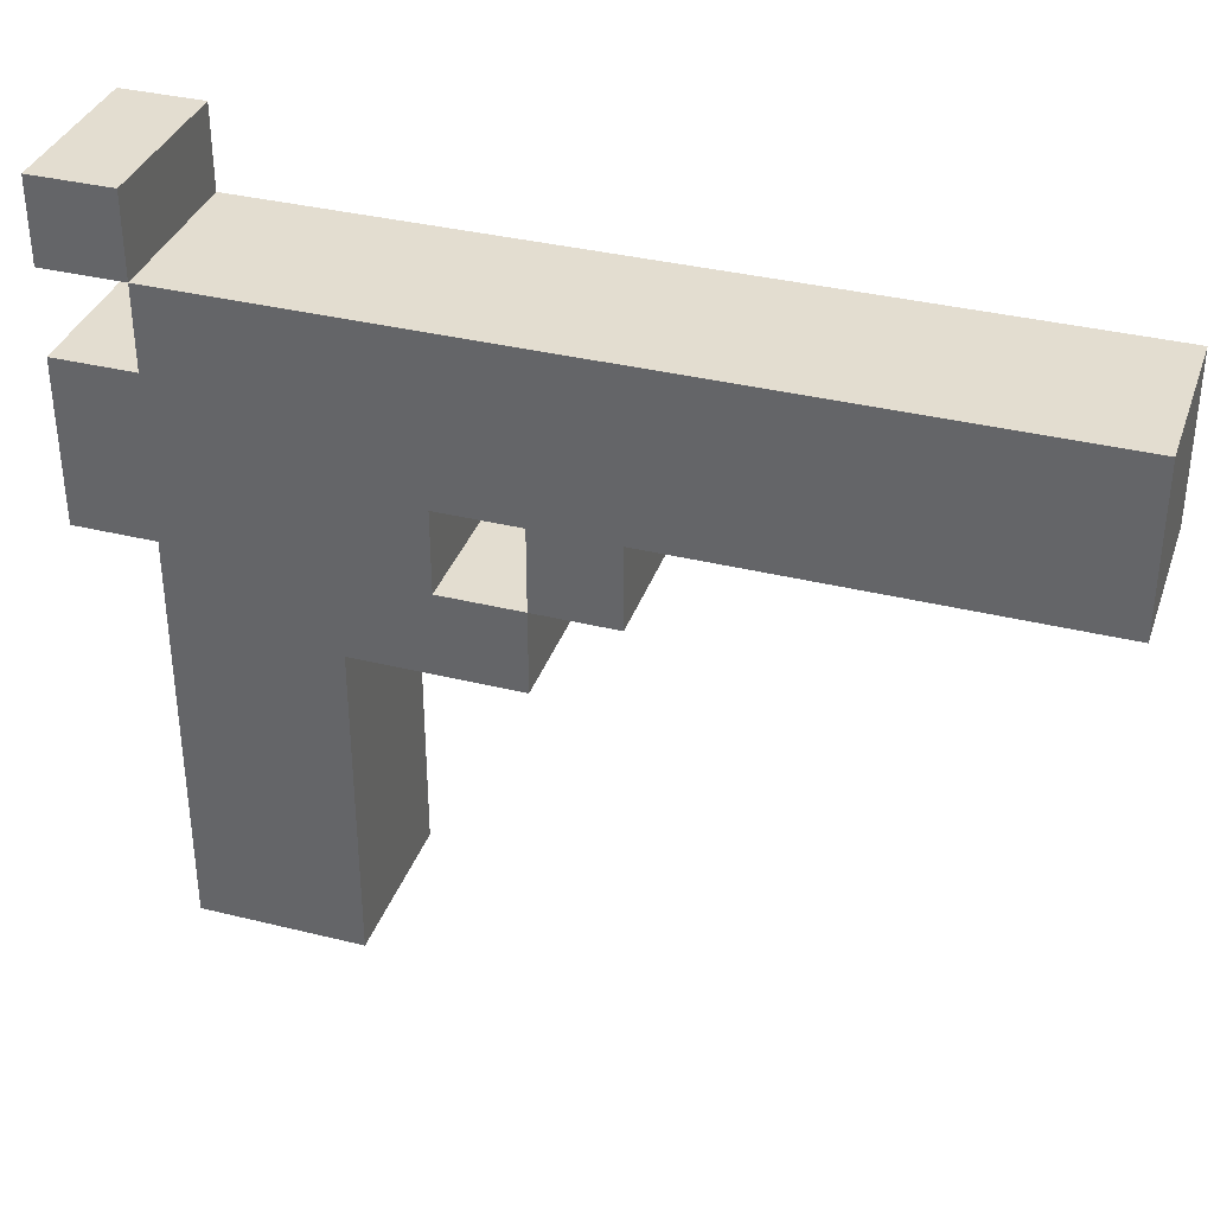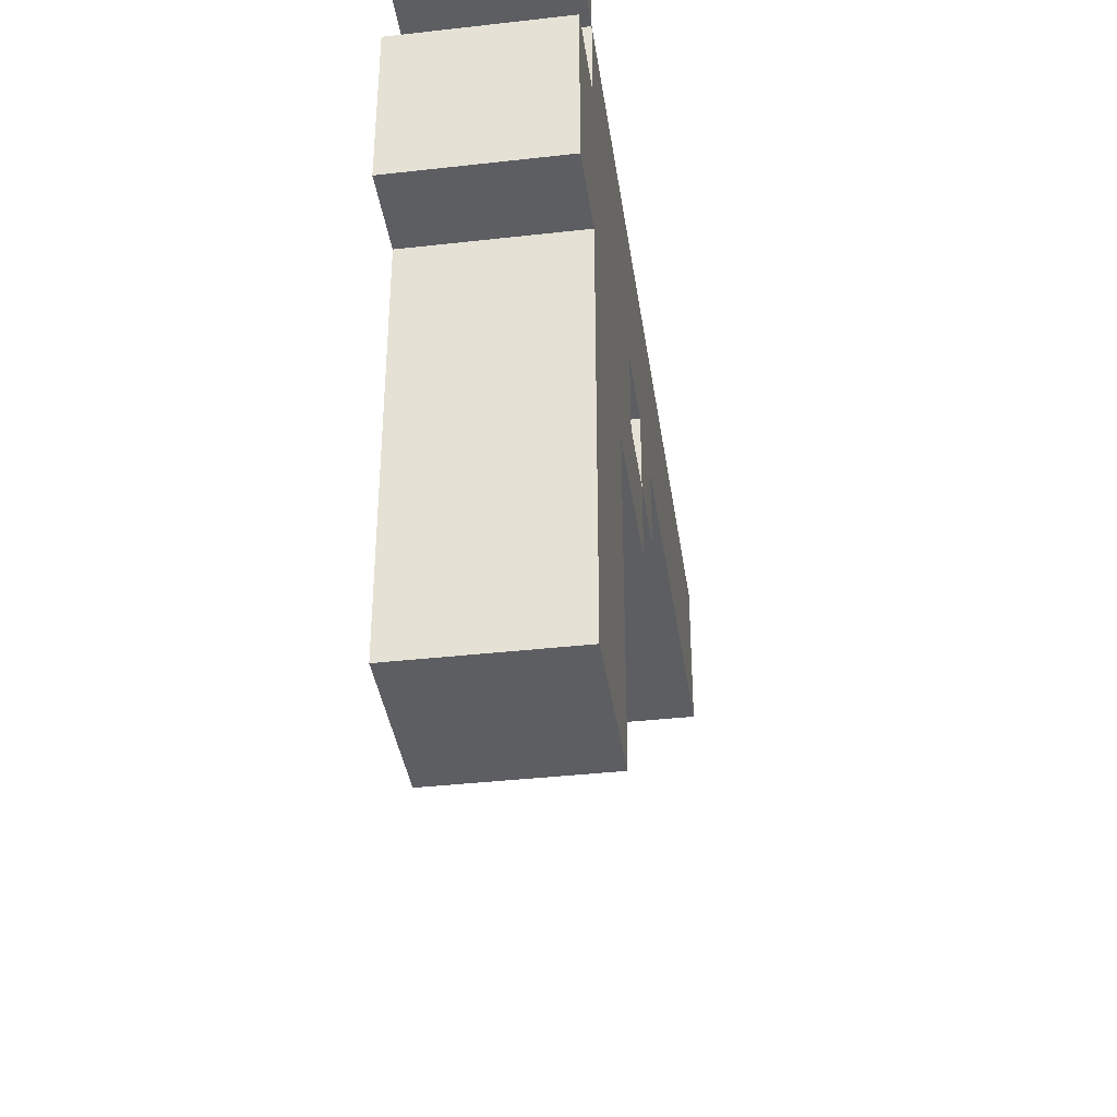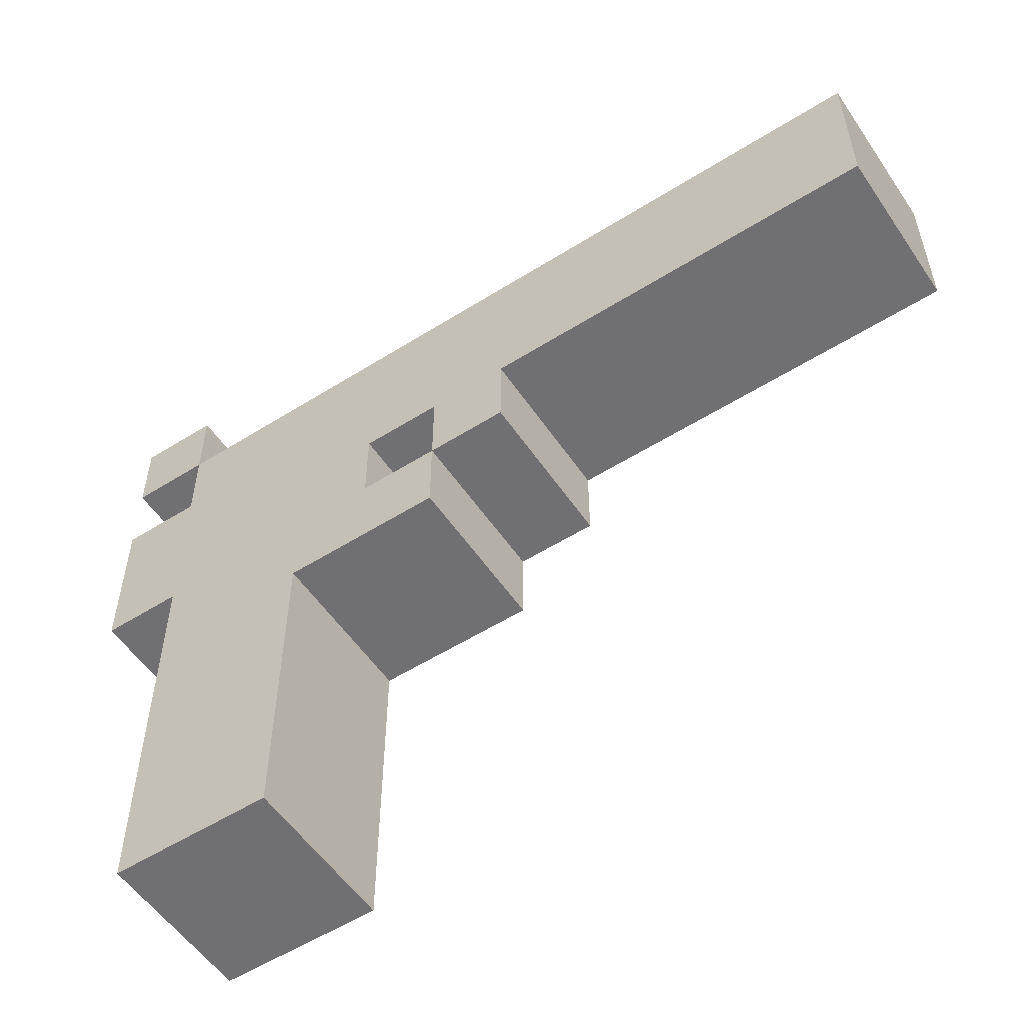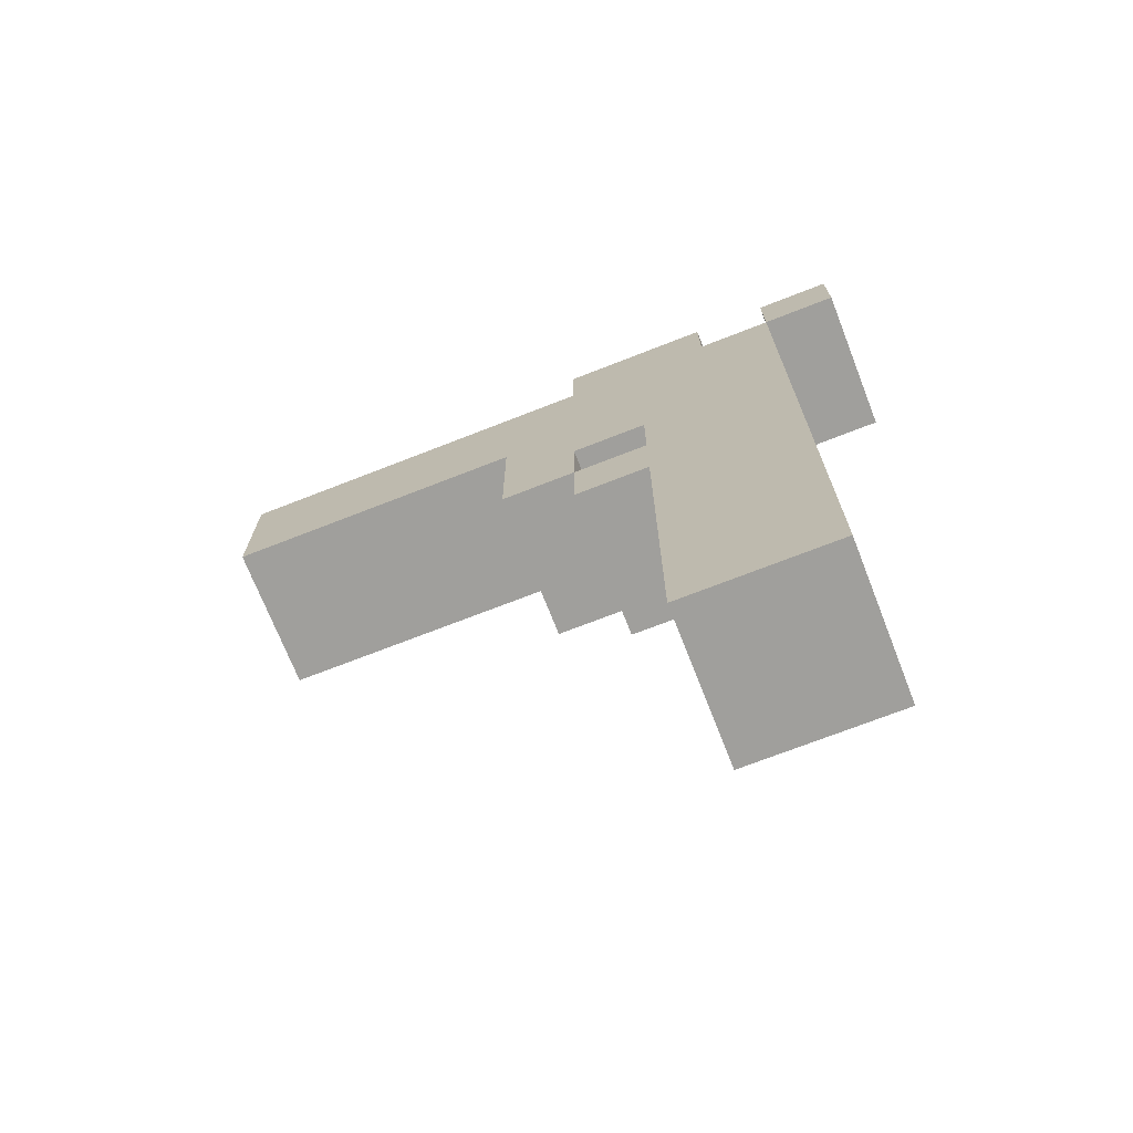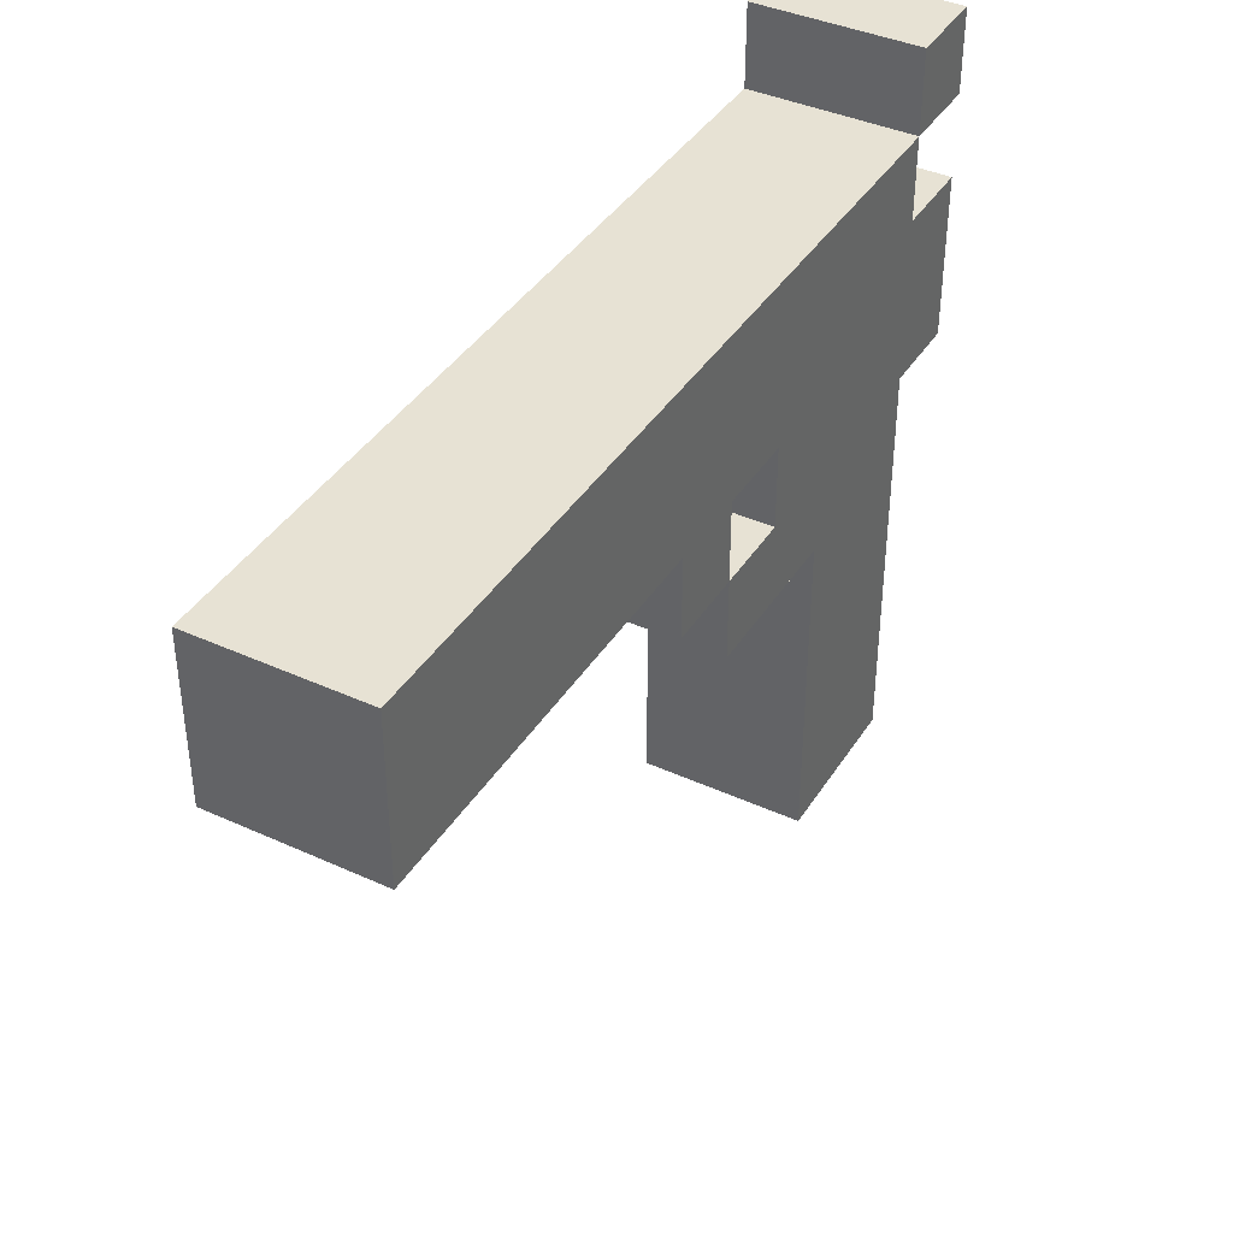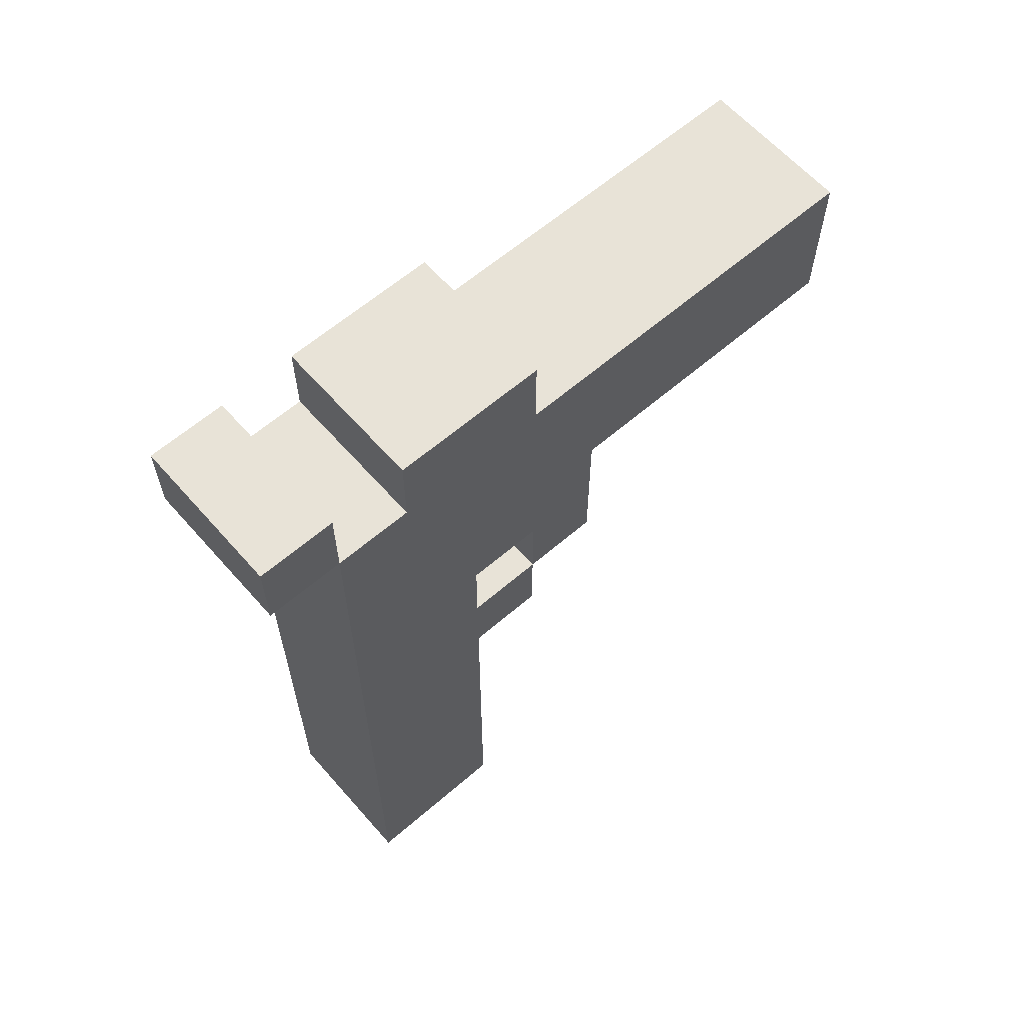
<metadata>
{"format":"obj","ext":"obj","renderer":"f3d","projection":"perspective","resolution":1024,"background":"white","views":[{"elev":35.6,"azim":108.1,"up":"+Y"},{"elev":-37.9,"azim":8.2,"up":"+Y"},{"elev":-55.0,"azim":123.6,"up":"+Y"},{"elev":-71.2,"azim":111.4,"up":"+Z"},{"elev":40.0,"azim":-150.6,"up":"+Y"},{"elev":62.0,"azim":-131.2,"up":"+Z"}]}
</metadata>
<code>
v  -0.0354 -0.1076 0.0067
v  -0.0354 -0.2651 0.0067
v  -0.0354 -0.2651 0.0854
v  -0.0354 -0.0682 0.0854
v  -0.0354 -0.1076 -0.0721
v  -0.0354 -0.0682 0.0067
v  -0.0354 -0.0682 -0.0327
v  -0.0354 -0.0682 -0.0721
v  -0.0354 -0.0289 0.0067
v  -0.0354 -0.0682 0.1248
v  -0.0354 -0.0289 -0.0327
v  -0.0354 -0.0289 -0.0721
v  -0.0354 -0.0682 -0.1114
v  -0.0354 -0.0289 -0.1114
v  -0.0354 0.0105 0.1248
v  -0.0354 -0.0289 -0.3083
v  -0.0354 0.0105 0.0854
v  -0.0354 0.0105 -0.0327
v  -0.0354 0.0105 -0.2296
v  -0.0354 0.0499 0.0854
v  -0.0354 0.0499 -0.0327
v  -0.0354 0.0499 -0.2296
v  -0.0354 0.0499 -0.3083
v  -0.0354 0.0893 0.1248
v  -0.0354 0.0499 0.1248
v  -0.0354 0.0893 0.0854
v  0.0434 -0.2651 0.0854
v  0.0434 -0.2651 0.0067
v  0.0434 -0.1076 0.0067
v  0.0434 -0.0682 0.0854
v  0.0434 -0.1076 -0.0721
v  0.0434 -0.0682 0.0067
v  0.0434 -0.0682 -0.0327
v  0.0434 -0.0682 -0.0721
v  0.0434 -0.0682 0.1248
v  0.0434 -0.0289 0.0067
v  0.0434 -0.0289 -0.0327
v  0.0434 -0.0682 -0.1114
v  0.0434 -0.0289 -0.0721
v  0.0434 -0.0289 -0.1114
v  0.0434 0.0105 0.1248
v  0.0434 -0.0289 -0.3083
v  0.0434 0.0105 0.0854
v  0.0434 0.0105 -0.0327
v  0.0434 0.0105 -0.2296
v  0.0434 0.0499 0.0854
v  0.0434 0.0499 -0.0327
v  0.0434 0.0499 -0.2296
v  0.0434 0.0499 -0.3083
v  0.0434 0.0499 0.1248
v  0.0434 0.0893 0.1248
v  0.0434 0.0893 0.0854
o pistol_Mesh
g pistol_Mesh
f 1 2 3
f 4 1 3
f 4 5 1
f 6 5 4
f 7 5 6
f 8 5 7
f 9 4 10
f 9 6 4
f 9 7 6
f 11 7 9
f 12 13 8
f 14 13 12
f 15 11 9
f 15 16 14
f 15 14 12
f 15 12 11
f 15 9 10
f 17 16 15
f 18 16 17
f 19 16 18
f 20 18 17
f 21 19 18
f 21 18 20
f 22 16 19
f 22 19 21
f 23 16 22
f 24 20 25
f 26 20 24
f 27 28 29
f 27 29 30
f 29 31 30
f 30 31 32
f 32 31 33
f 33 31 34
f 35 30 36
f 30 32 36
f 32 33 36
f 36 33 37
f 34 38 39
f 39 38 40
f 36 37 41
f 40 42 41
f 39 40 41
f 37 39 41
f 35 36 41
f 41 42 43
f 43 42 44
f 44 42 45
f 43 44 46
f 44 45 47
f 46 44 47
f 45 42 48
f 47 45 48
f 48 42 49
f 50 46 51
f 51 46 52
f 35 15 10
f 41 15 35
f 50 24 25
f 51 24 50
f 27 4 3
f 30 4 27
f 43 20 17
f 46 20 43
f 34 12 8
f 39 12 34
f 20 26 46
f 46 26 52
f 2 1 28
f 28 1 29
f 7 11 33
f 33 11 37
f 5 8 31
f 31 8 34
f 13 14 38
f 38 14 40
f 16 23 42
f 42 23 49
f 2 27 3
f 28 27 2
f 5 29 1
f 31 29 5
f 4 35 10
f 30 35 4
f 13 34 8
f 38 34 13
f 12 37 11
f 39 37 12
f 16 40 14
f 42 40 16
f 20 50 25
f 46 50 20
f 7 33 8
f 8 33 34
f 15 41 17
f 17 41 43
f 20 46 21
f 21 46 47
f 21 47 22
f 22 47 48
f 22 48 23
f 23 48 49
f 24 51 26
f 26 51 52

</code>
